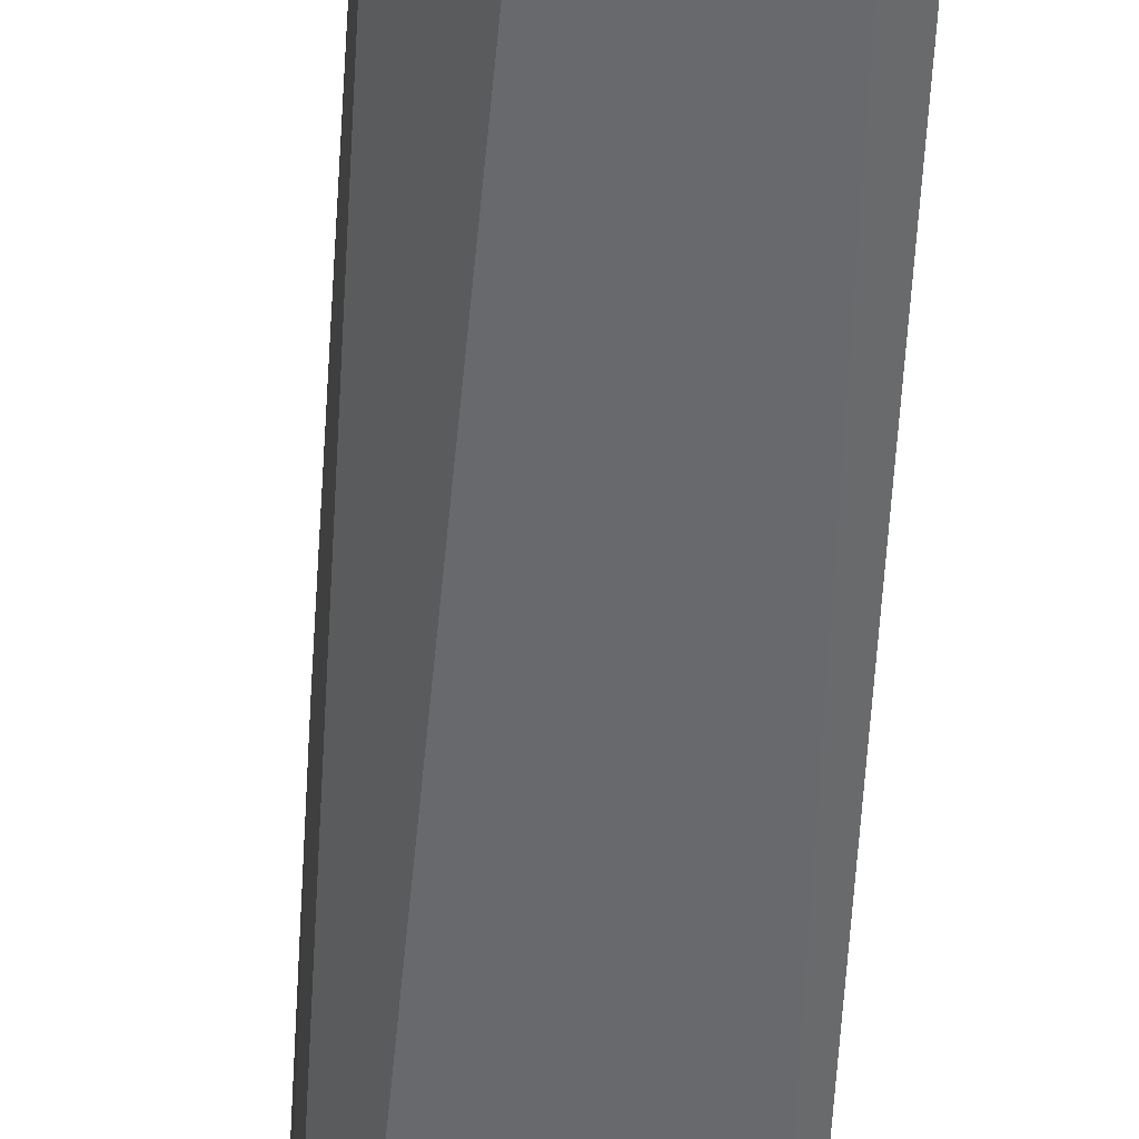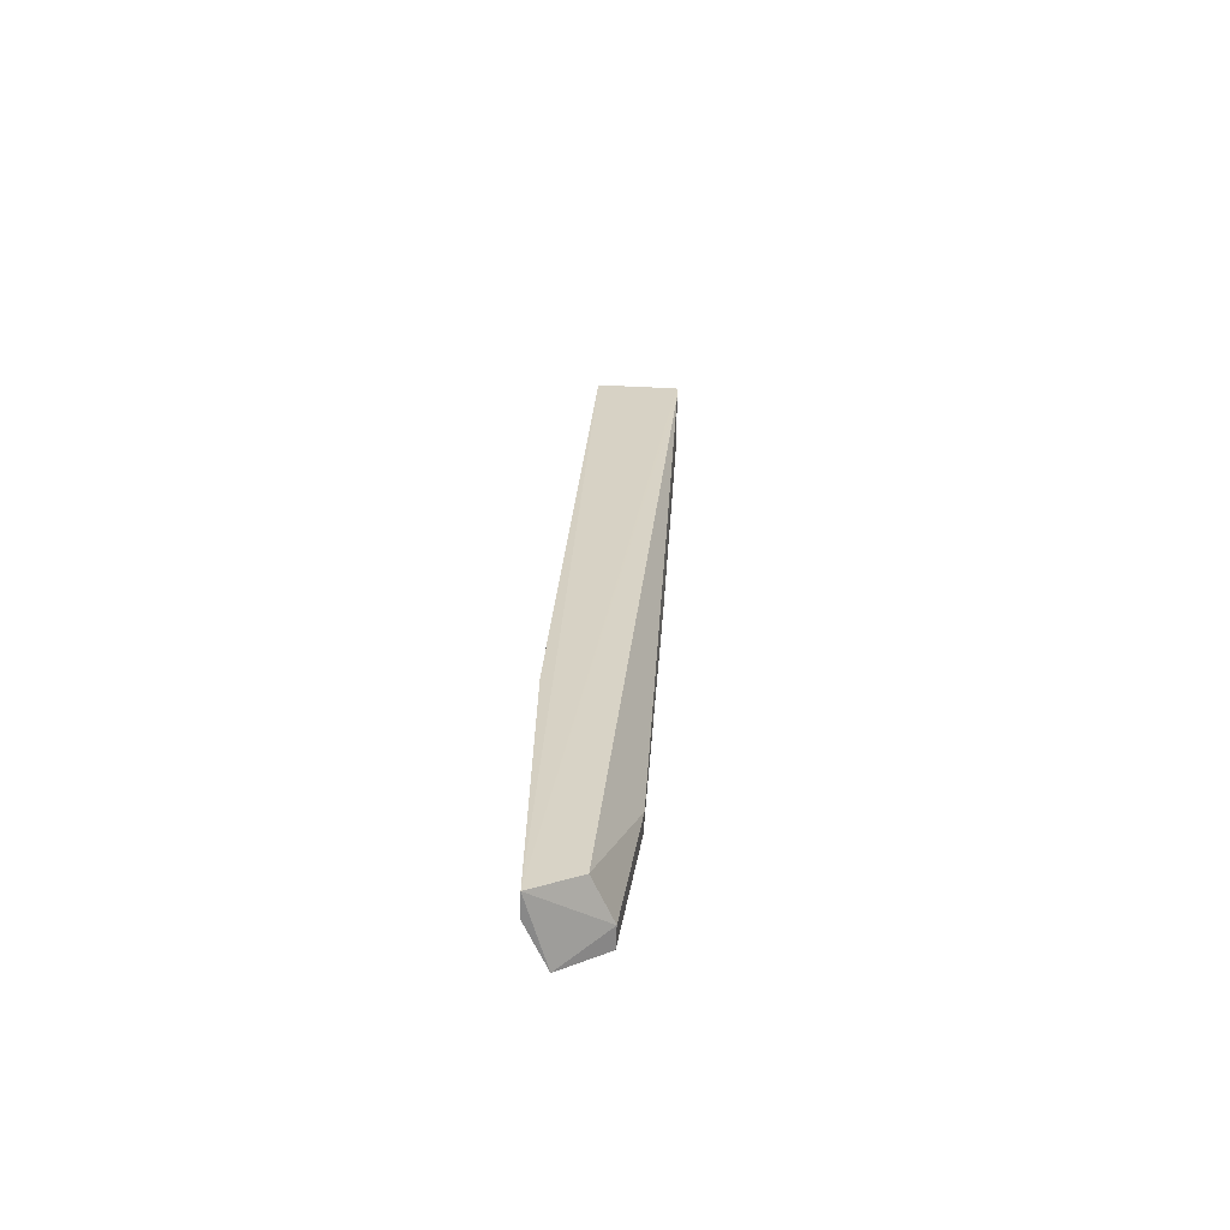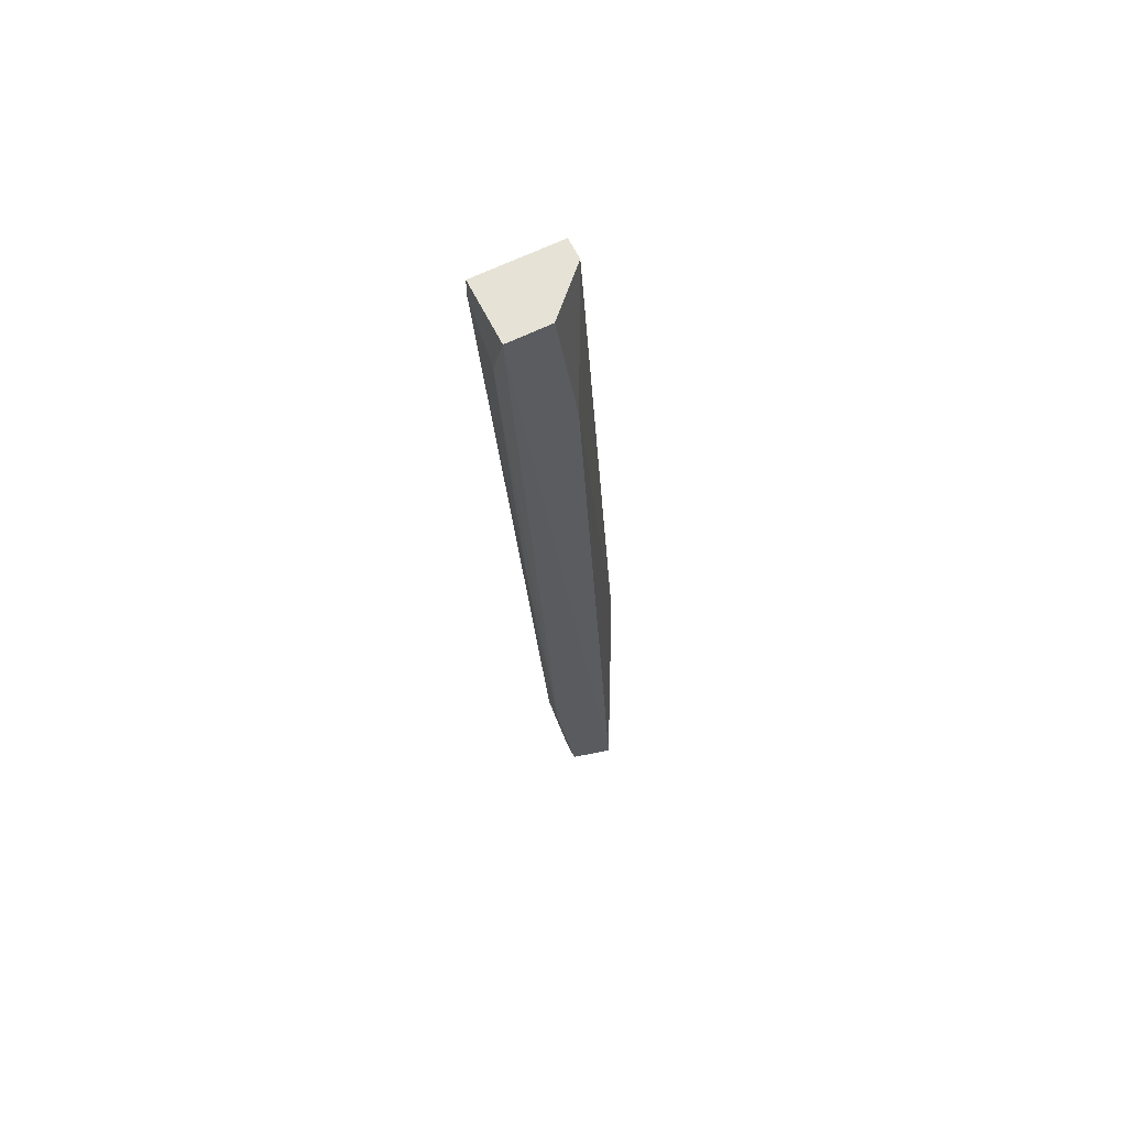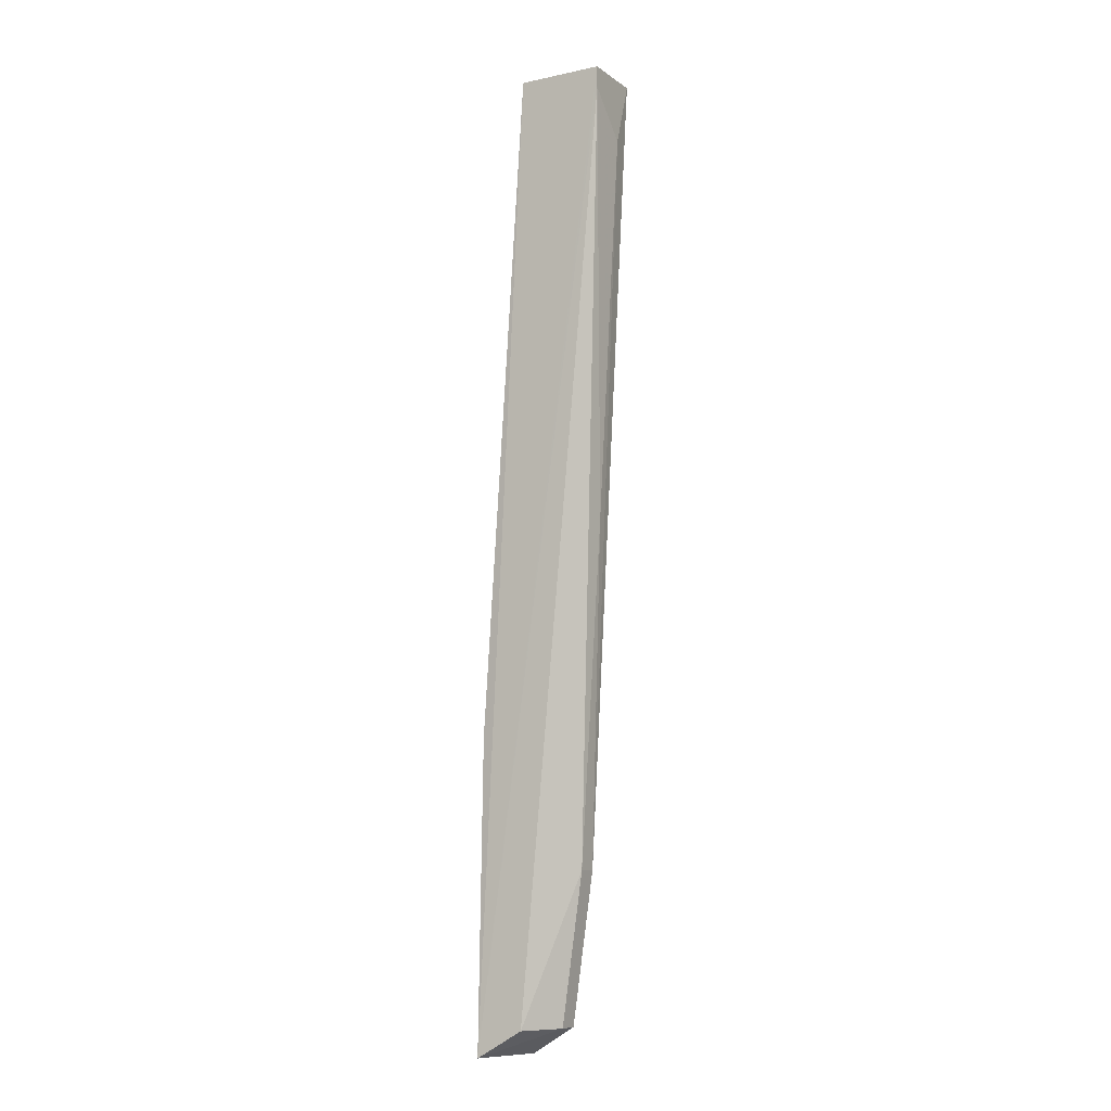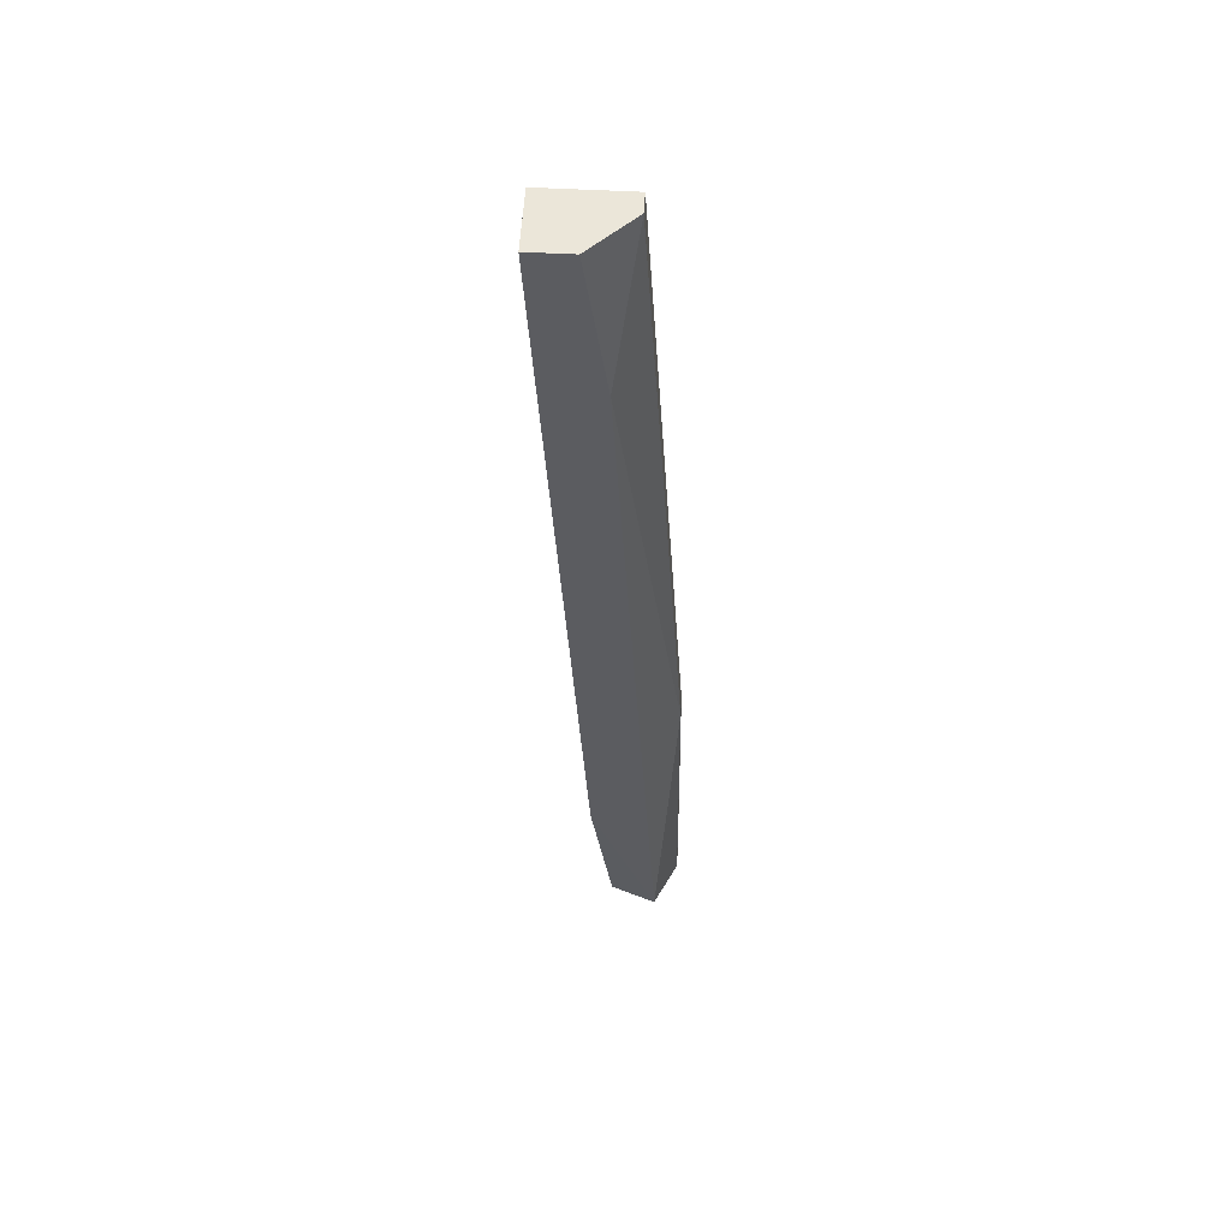
<metadata>
{"format":"obj","ext":"obj","renderer":"f3d","projection":"perspective","resolution":1024,"background":"white","views":[{"elev":-52.9,"azim":0.3,"up":"+Z"},{"elev":-62.8,"azim":177.4,"up":"+Y"},{"elev":63.8,"azim":-26.5,"up":"+Y"},{"elev":-8.8,"azim":-150.4,"up":"+Y"},{"elev":55.1,"azim":3.2,"up":"+Y"}]}
</metadata>
<code>
v -0.23 -0.07531 -0.1299
v -0.2957 0.2313 -0.119
v -0.2847 0.03416 -0.119
v -0.2957 0.2531 -0.1409
v -0.2519 -0.2177 -0.1409
v -0.2519 0.2641 -0.1409
v -0.2397 -0.2316 -0.1071
v -0.2738 0.2641 -0.108
v -0.2738 -0.141 -0.108
v -0.2281 -0.2316 -0.1418
v -0.2957 0.2641 -0.108
v -0.2628 0.1874 -0.108
v -0.2738 -0.141 -0.119
v -0.2519 0.2641 -0.1299
v -0.2628 -0.2177 -0.108
v -0.23 -0.07531 -0.1409
v -0.2281 -0.2316 -0.1302
v -0.2957 0.2641 -0.1409
v -0.2628 -0.2177 -0.119
f 15 13 19
f 3 2 4
f 2 3 9
f 5 4 10
f 4 2 11
f 8 6 11
f 7 8 11
f 9 7 11
f 2 9 11
f 7 1 12
f 8 7 12
f 3 4 13
f 4 5 13
f 9 3 13
f 1 6 14
f 6 8 14
f 12 1 14
f 8 12 14
f 7 9 15
f 9 13 15
f 6 1 16
f 1 10 16
f 10 6 16
f 1 7 17
f 10 1 17
f 7 10 17
f 10 4 18
f 6 10 18
f 4 11 18
f 11 6 18
f 5 10 19
f 10 7 19
f 13 5 19
f 7 15 19

</code>
